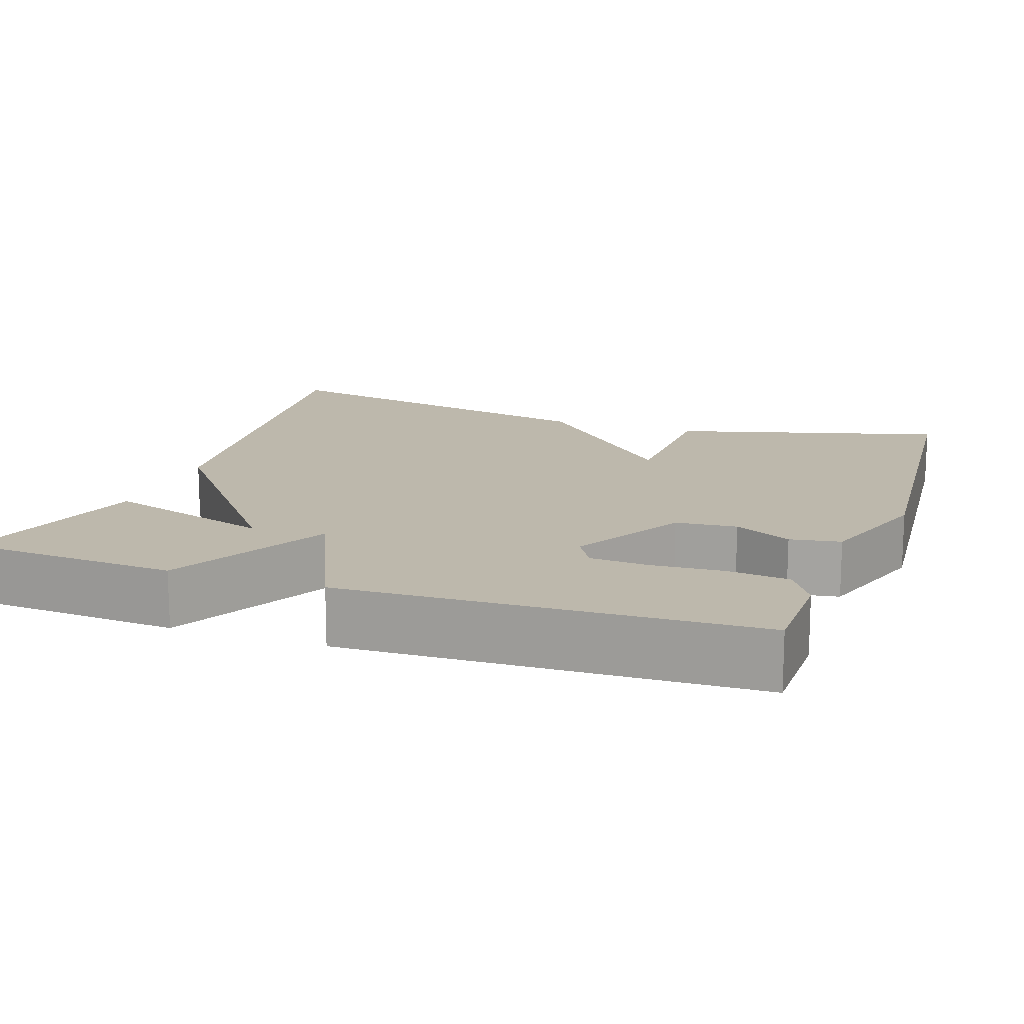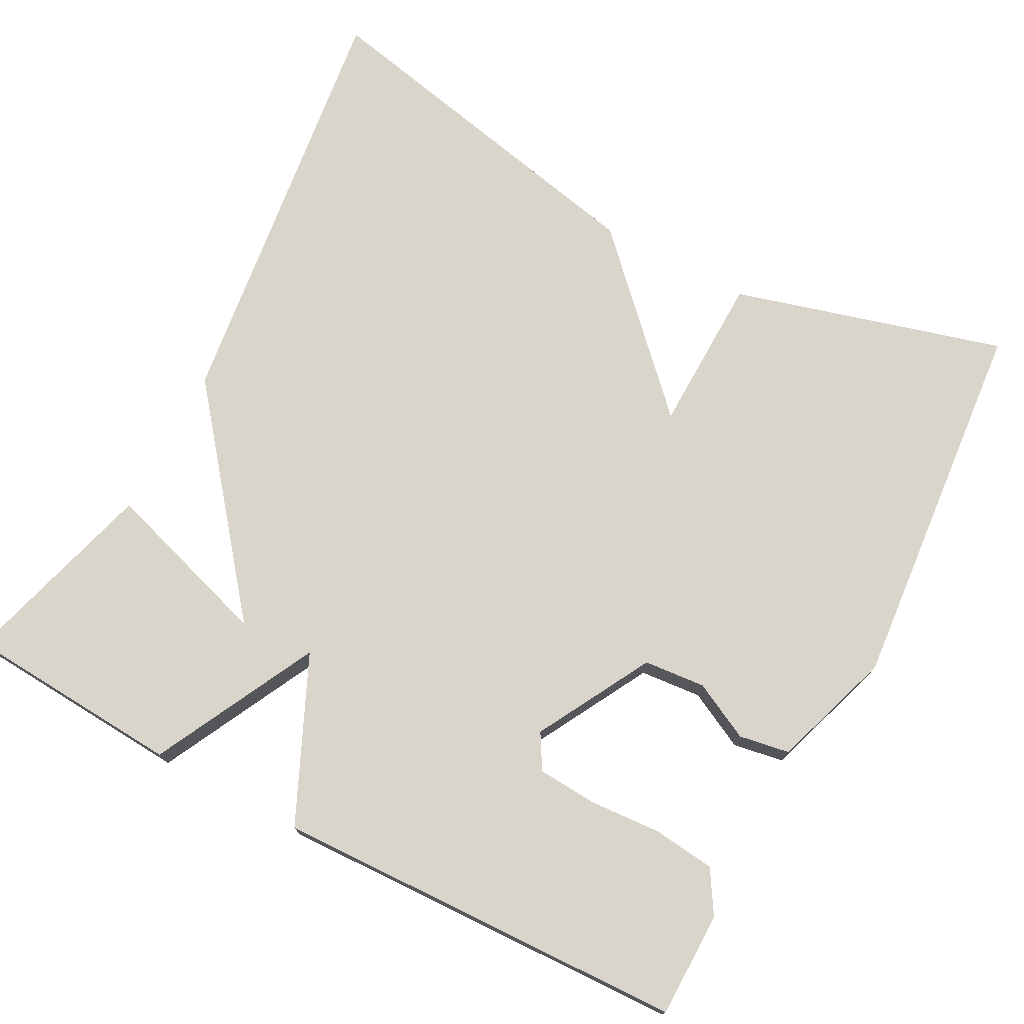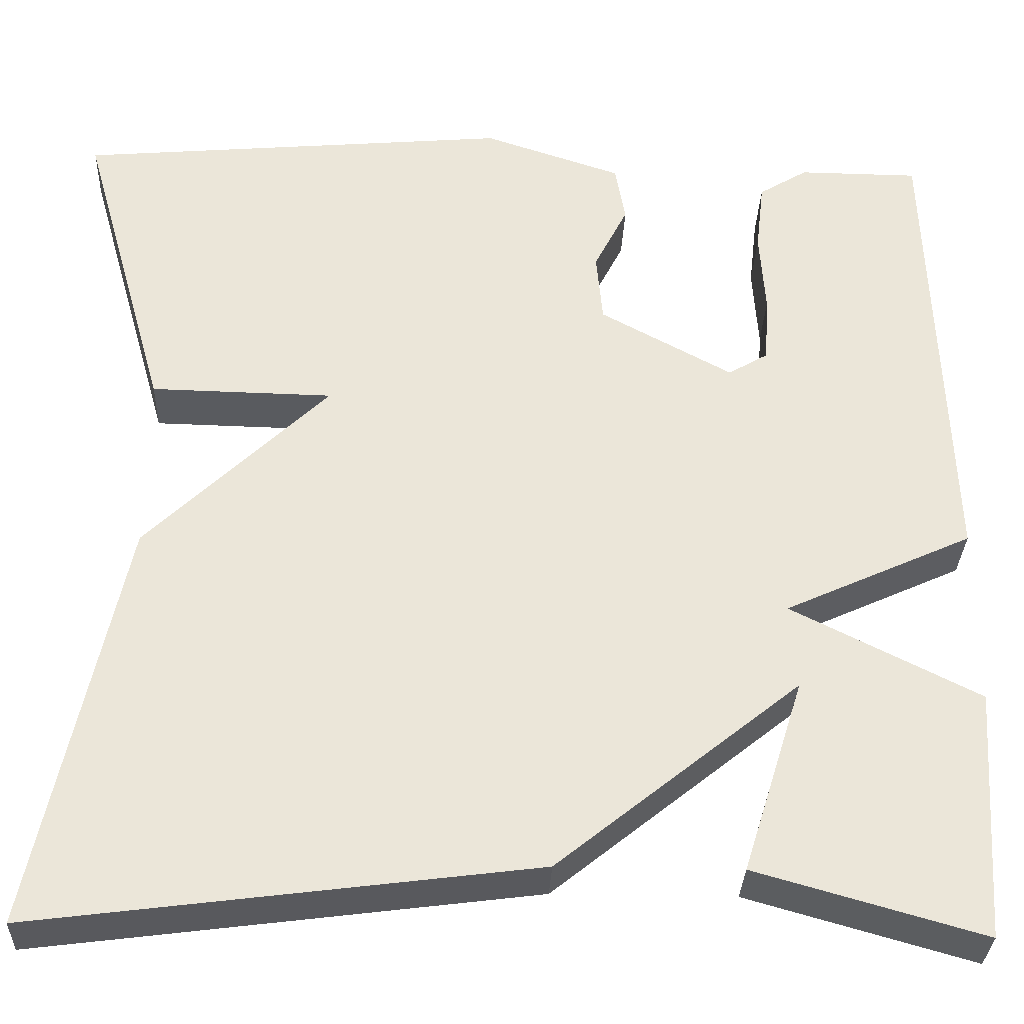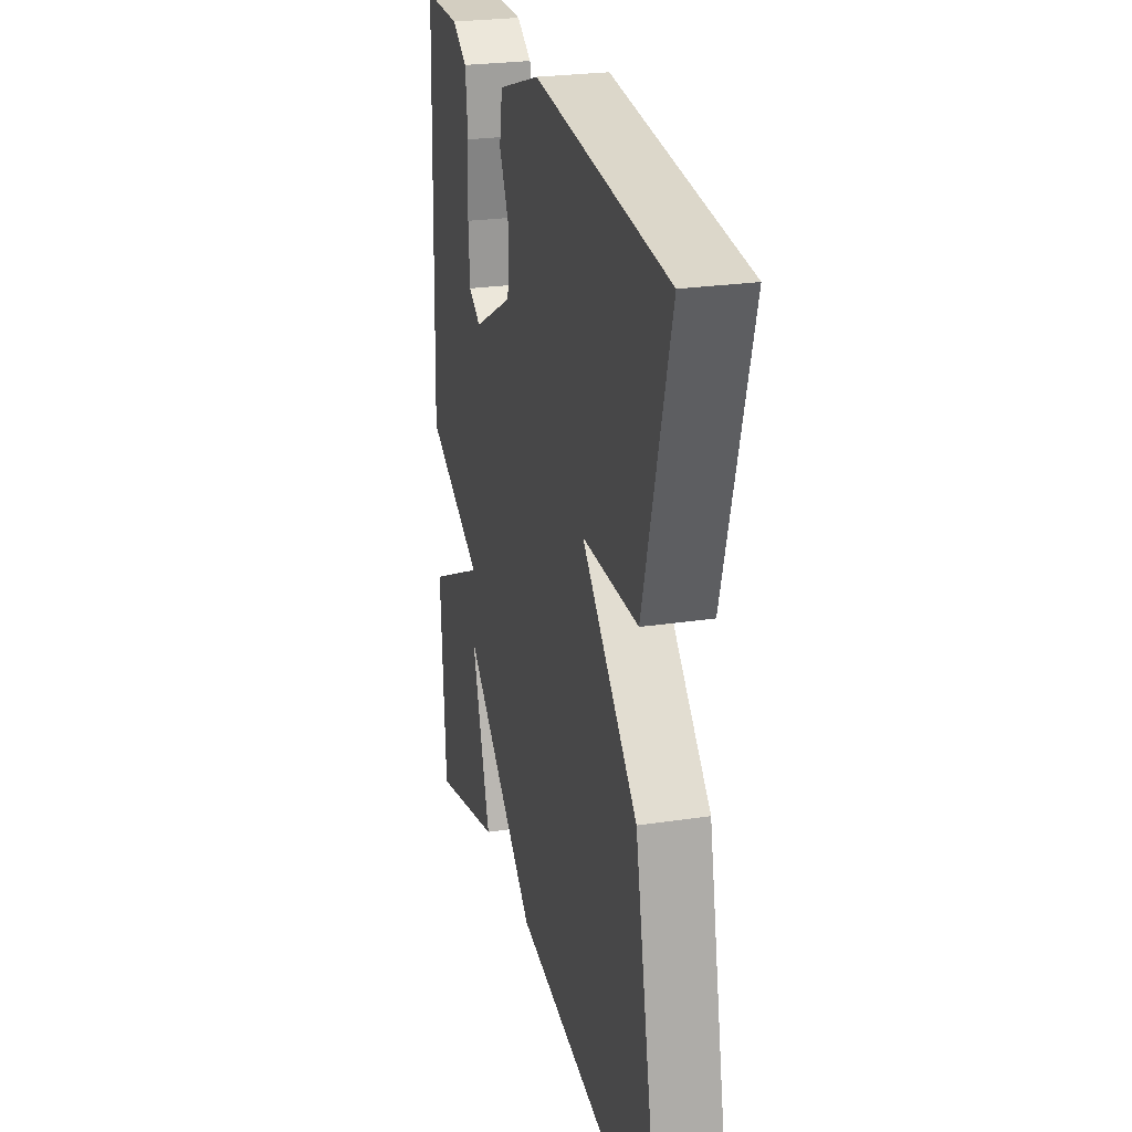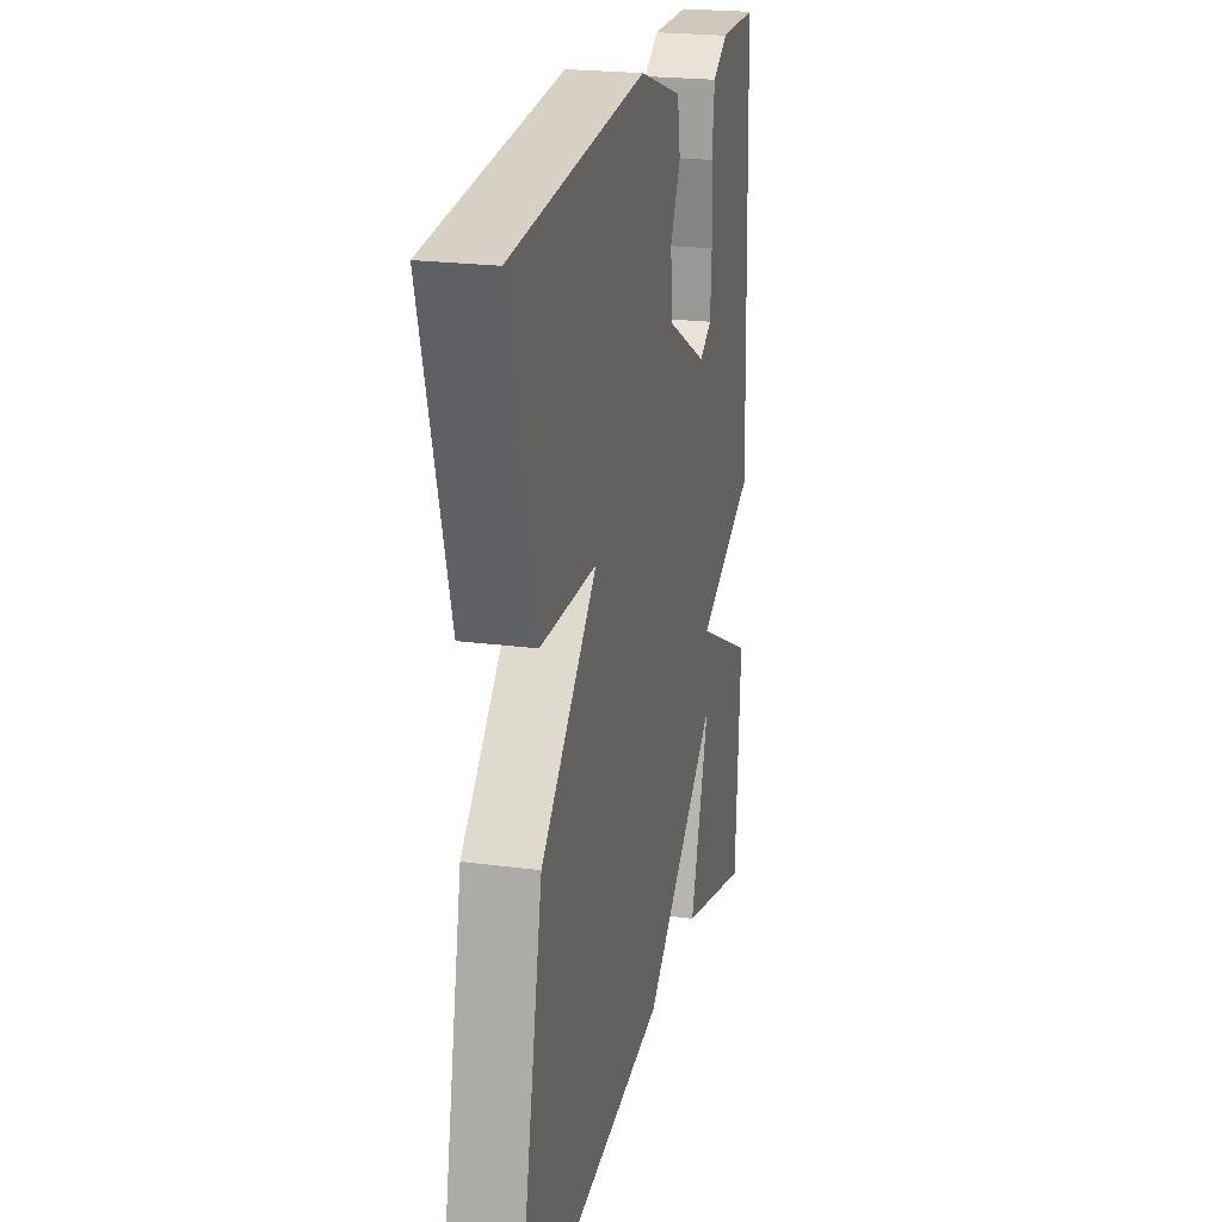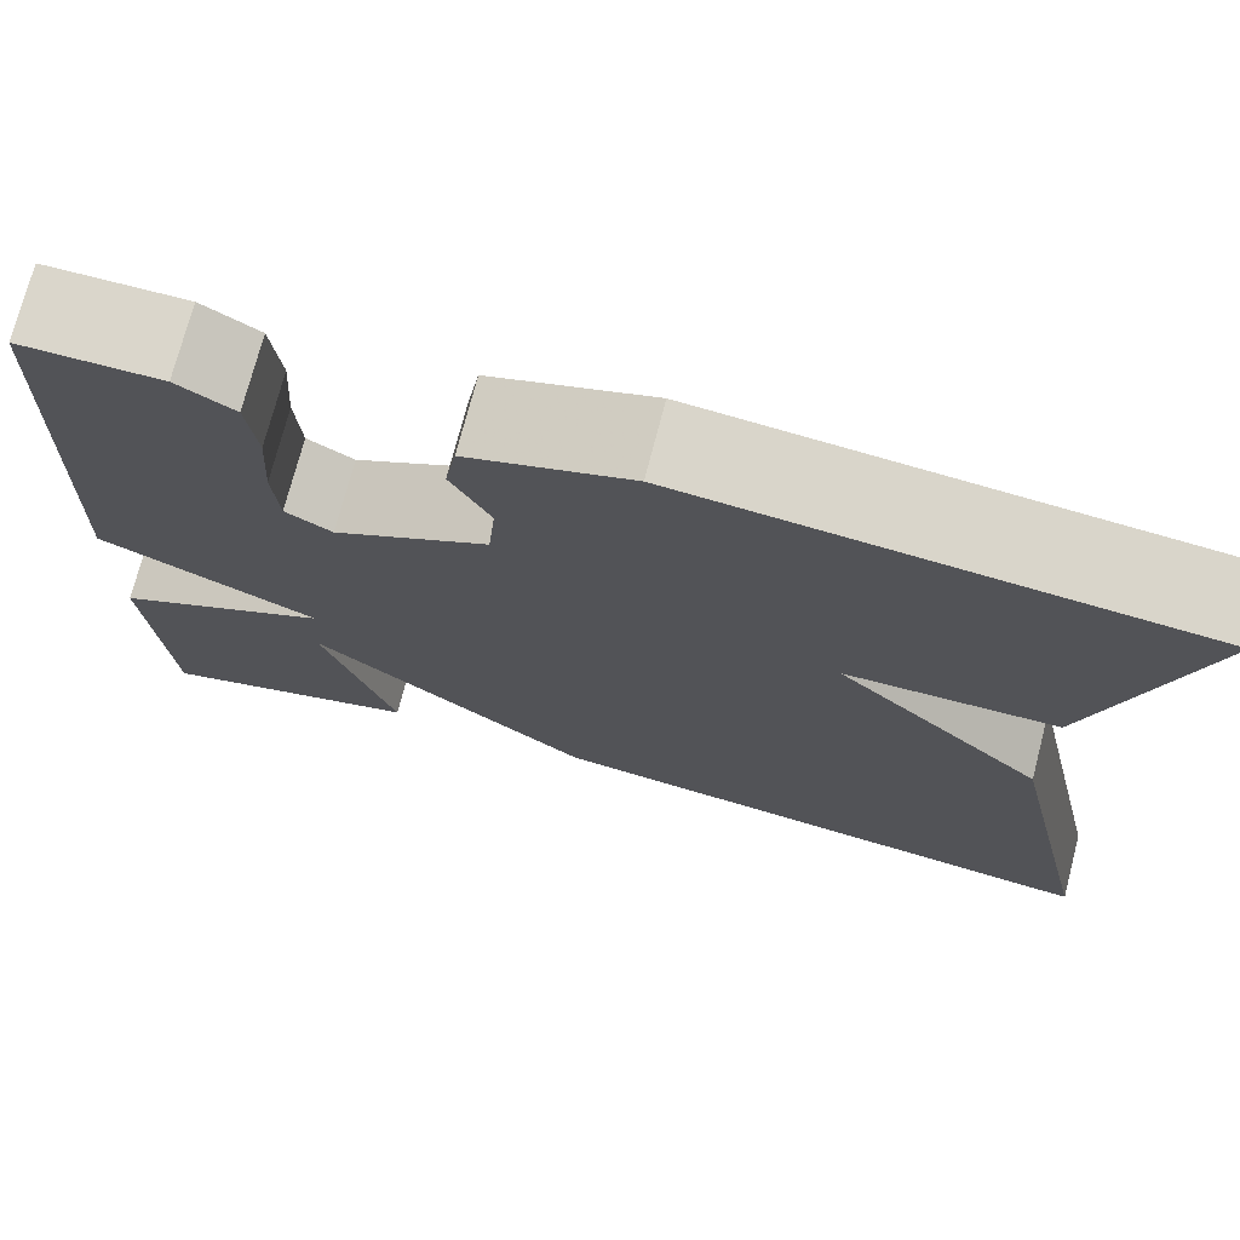
<metadata>
{"format":"obj","ext":"obj","renderer":"f3d","projection":"perspective","resolution":1024,"background":"white","views":[{"elev":14.8,"azim":-70.6,"up":"+Y"},{"elev":74.5,"azim":-62.0,"up":"+Y"},{"elev":-32.1,"azim":177.8,"up":"+Z"},{"elev":25.3,"azim":76.3,"up":"+Z"},{"elev":22.2,"azim":102.9,"up":"+Z"},{"elev":73.8,"azim":14.6,"up":"+Z"}]}
</metadata>
<code>
v -0.5 0.07 0.5
v -0.367 0.07 0.501
v -0.313 0.07 0.468
v -0.304 0.07 0.39
v -0.31 0.07 0.298
v -0.305 0.07 0.223
v -0.261 0.07 0.197
v -0.115 0.07 0.277
v -0.108 0.07 0.355
v -0.145 0.07 0.428
v -0.134 0.07 0.492
v 0.019 0.07 0.543
v 0.5 0.07 0.5
v 0.403 0.07 0.156
v 0.202 0.07 0.152
v 0.403 0.07 -0.044
v 0.5 0.07 -0.5
v -0.049 0.07 -0.429
v -0.317 0.07 -0.213
v -0.249 0.07 -0.429
v -0.5 0.07 -0.5
v -0.518 0.07 -0.223
v -0.31 0.07 -0.118
v -0.518 0.07 -0.023
v -0.5 0 0.5
v -0.367 0 0.501
v -0.313 0 0.468
v -0.304 0 0.39
v -0.31 0 0.298
v -0.305 0 0.223
v -0.261 0 0.197
v -0.115 0 0.277
v -0.108 0 0.355
v -0.145 0 0.428
v -0.134 0 0.492
v 0.019 0 0.543
v 0.5 0 0.5
v 0.403 0 0.156
v 0.202 0 0.152
v 0.403 0 -0.044
v 0.5 0 -0.5
v -0.049 0 -0.429
v -0.317 0 -0.213
v -0.249 0 -0.429
v -0.5 0 -0.5
v -0.518 0 -0.223
v -0.31 0 -0.118
v -0.518 0 -0.023
f 1 2 3
f 24 1 3
f 23 24 3
f 21 22 23
f 19 20 21
f 19 21 23
f 18 19 23
f 17 18 23
f 16 17 23
f 15 16 23
f 13 14 15
f 12 13 15
f 11 12 15
f 10 11 15
f 9 10 15
f 8 9 15
f 7 8 15 23
f 6 7 23
f 5 6 23
f 3 4 5
f 3 5 23
f 27 26 25
f 27 25 48
f 27 48 47
f 47 46 45
f 45 44 43
f 47 45 43
f 47 43 42
f 47 42 41
f 47 41 40
f 47 40 39
f 39 38 37
f 39 37 36
f 39 36 35
f 39 35 34
f 39 34 33
f 39 33 32
f 47 39 32 31
f 47 31 30
f 47 30 29
f 29 28 27
f 47 29 27
f 1 25 26 2
f 2 26 27 3
f 3 27 28 4
f 4 28 29 5
f 5 29 30 6
f 6 30 31 7
f 7 31 32 8
f 8 32 33 9
f 9 33 34 10
f 10 34 35 11
f 11 35 36 12
f 12 36 37 13
f 13 37 38 14
f 14 38 39 15
f 15 39 40 16
f 16 40 41 17
f 17 41 42 18
f 18 42 43 19
f 19 43 44 20
f 20 44 45 21
f 21 45 46 22
f 22 46 47 23
f 23 47 48 24
f 24 48 25 1

</code>
